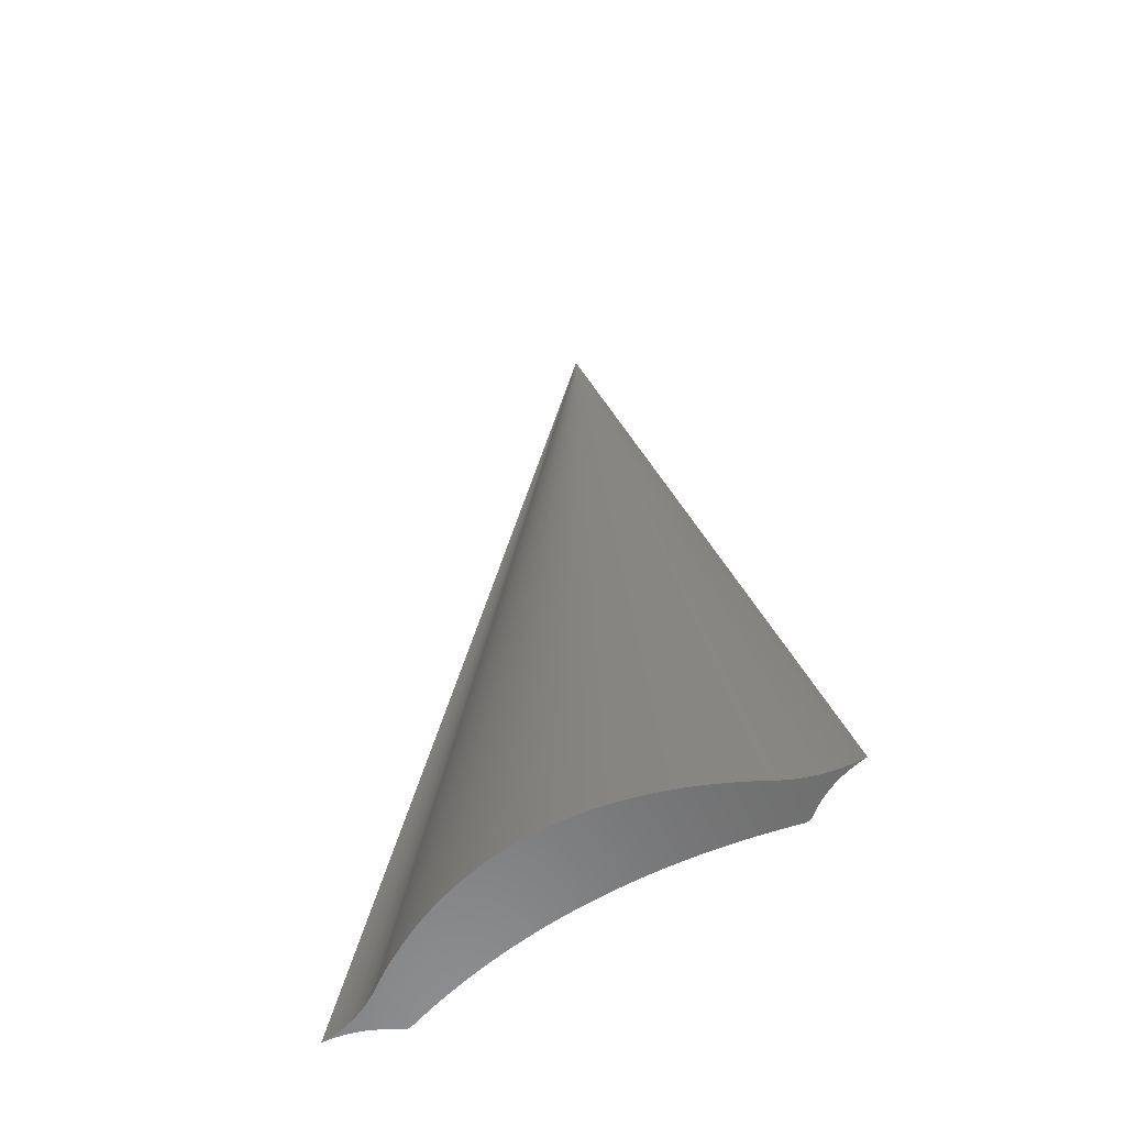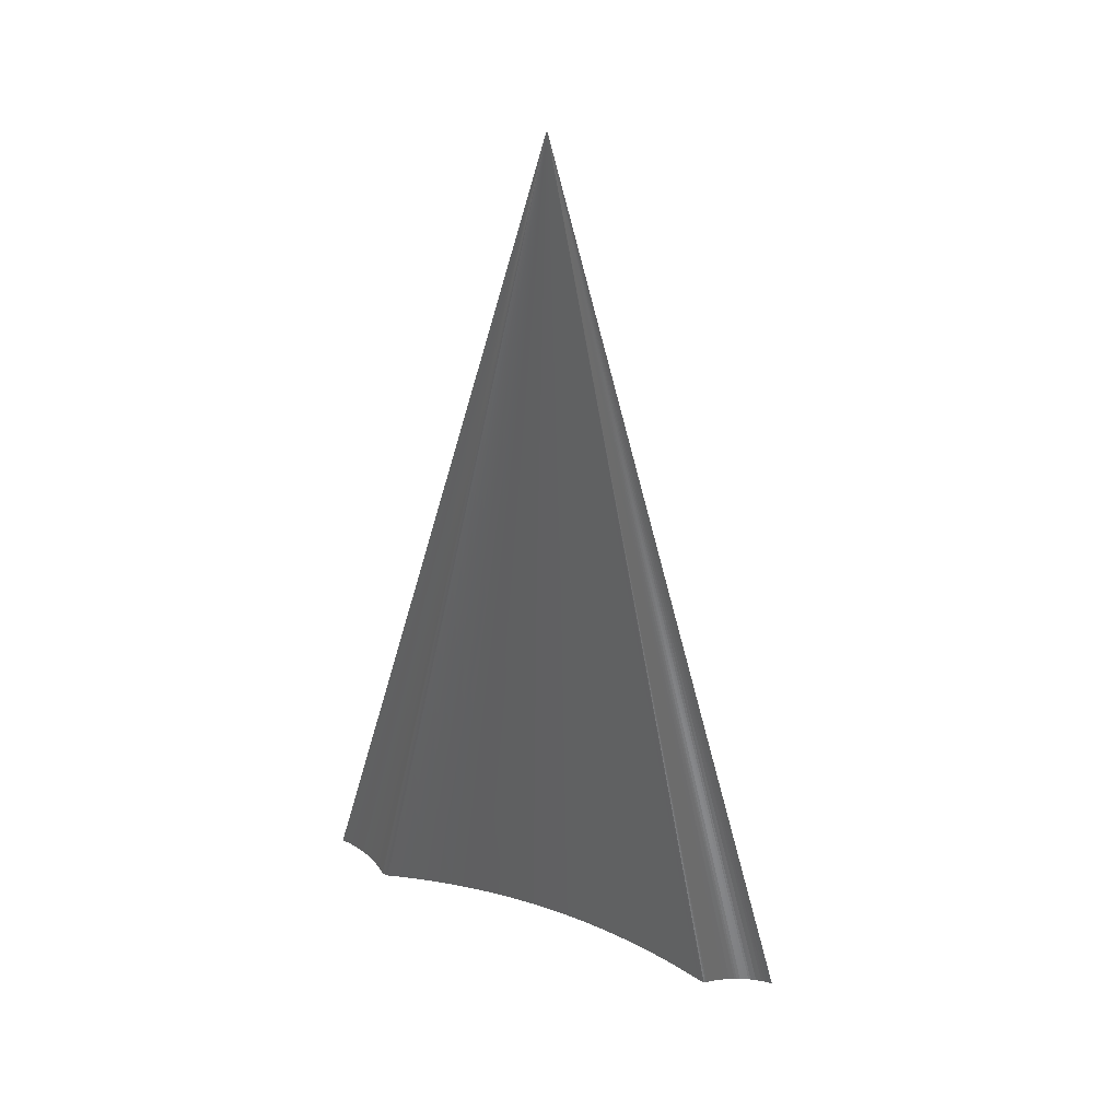
<metadata>
{"format":"stl","ext":"stl","renderer":"f3d","projection":"perspective","resolution":1024,"background":"white","views":[{"elev":-58.4,"azim":-145.7,"up":"+Z"},{"elev":39.4,"azim":23.7,"up":"+Z"}]}
</metadata>
<code>
# stl→obj: 403 verts, 802 faces
v 505.2 20.68 0.003936
v 499 35.77 0.003936
v 500 35.43 0.003936
v 6.374 28.15 0.003936
v 0.003934 28.9 0.003936
v 0.8778 28.92 0.003936
v 531.3 27.81 0.003936
v 533 29.25 0.003936
v 534.7 28.29 0.003936
v 535.2 29.1 0.003936
v 540 28.9 0.003936
v 516.6 24.56 0.003936
v 519.4 30.85 0.003936
v 522.5 26.09 0.003936
v 521.2 30.56 0.003936
v 528.5 27.33 0.003936
v 526.1 29.9 0.003936
v 530.5 29.45 0.003936
v 503.3 34.45 0.003936
v 506.3 33.62 0.003936
v 510.9 22.76 0.003936
v 507.7 33.27 0.003936
v 514.3 23.88 0.003936
v 512.8 32.09 0.003936
v 516.7 31.32 0.003936
v 478.8 6.031 0.003936
v 448.8 61.92 0.003936
v 451.3 60.51 0.003936
v 489 12.75 0.003936
v 486.6 11.27 0.003936
v 470 48.9 0.003936
v 483.9 9.536 0.003936
v 70 48.9 0.003936
v 62.33 5.17 0.003936
v 60.68 6.39 0.003936
v 33.93 21.01 0.003936
v 30.6 22.25 0.003936
v 33.87 33.67 0.003936
v 493.9 37.52 0.003936
v 502 19.36 0.003936
v 499.7 18.32 0.003936
v 432.5 70.99 0.003936
v 438.4 67.84 0.003936
v 445 64.13 0.003936
v 459.4 55.59 0.003936
v 463.8 52.9 0.003936
v 89.75 4.527 0.003936
v 88.76 4.26 0.003936
v 80.35 1.919 0.003936
v 76.15 0.712 0.003936
v 57.42 8.683 0.003936
v 52.36 11.93 0.003936
v 49.69 13.5 0.003936
v 207.5 107.5 0.003936
v 211.6 108.4 0.003936
v 220.1 27.03 0.003936
v 46.32 37.58 0.003936
v 41.77 17.63 0.003936
v 41.04 35.77 0.003936
v 36.27 20.08 0.003936
v 40.15 35.48 0.003936
v 36.69 34.45 0.003936
v 18.81 25.77 0.003936
v 20.95 30.91 0.003936
v 21.48 25.09 0.003936
v 23.33 31.32 0.003936
v 24.78 24.15 0.003936
v 27.48 32.15 0.003936
v 32.29 33.27 0.003936
v 4.774 29.1 0.003936
v 7.501 29.29 0.003936
v 8.67 27.81 0.003936
v 9.492 29.45 0.003936
v 12.67 27.11 0.003936
v 14.3 29.95 0.003936
v 18.77 30.56 0.003936
v 481.8 42.56 0.003936
v 486.2 40.56 0.003936
v 494.3 15.67 0.003936
v 487.8 39.9 0.003936
v 490.4 38.82 0.003936
v 474 46.6 0.003936
v 476 45.51 0.003936
v 478 44.45 0.003936
v 234.5 27.95 0.003936
v 231.1 111.4 0.003936
v 248.8 28.56 0.003936
v 232.5 111.6 0.003936
v 240.8 112.5 0.003936
v 213.8 108.8 0.003936
v 221.4 110.1 0.003936
v 226.3 110.8 0.003936
v 58.36 42.65 0.003936
v 61.99 44.45 0.003936
v 47.13 14.92 0.003936
v 64.23 45.63 0.003936
v 66.02 46.6 0.003936
v 49.58 38.82 0.003936
v 52.39 39.97 0.003936
v 53.77 40.56 0.003936
v 295 112.9 0.003936
v 291.7 28.54 0.003936
v 288.2 113.4 0.003936
v 277.4 28.86 0.003936
v 282.5 113.6 0.003936
v 278.4 113.8 0.003936
v 276.3 113.8 0.003936
v 270 28.9 0.003936
v 270 113.9 0.003936
v 201.8 106.3 0.003936
v 205.7 25.8 0.003936
v 195 104.8 0.003936
v 176.3 99.61 0.003936
v 182.2 101.4 0.003936
v 191.4 24.26 0.003936
v 188.8 103.2 0.003936
v 192 104 0.003936
v 382.5 93.33 0.003936
v 387 91.65 0.003936
v 363.2 22.39 0.003936
v 338.8 106.2 0.003936
v 347 104.3 0.003936
v 334.6 25.77 0.003936
v 351.3 103.2 0.003936
v 348.9 24.23 0.003936
v 356.9 101.6 0.003936
v 363.8 99.61 0.003936
v 337.1 106.6 0.003936
v 320.3 27 0.003936
v 332.5 107.5 0.003936
v 307.7 111.6 0.003936
v 306 27.93 0.003936
v 301.3 112.3 0.003936
v 297.9 112.6 0.003936
v 263.8 113.8 0.003936
v 263.1 28.86 0.003936
v 260.3 113.7 0.003936
v 245 112.9 0.003936
v 250.6 113.3 0.003936
v 257.5 113.6 0.003936
v 172.3 98.37 0.003936
v 177 22.4 0.003936
v 163.8 95.55 0.003936
v 69.71 0.3759 0.003936
v 68.9 0.6357 0.003936
v 377.5 20.23 0.003936
v 366.9 98.64 0.003936
v 370 97.65 0.003936
v 376.9 95.32 0.003936
v 313.8 110.8 0.003936
v 317.5 110.2 0.003936
v 313.7 27.47 0.003936
v 320 109.8 0.003936
v 327.3 108.6 0.003936
v 145 88.51 0.003936
v 152.4 91.41 0.003936
v 162.5 20.23 0.003936
v 157.5 93.33 0.003936
v 162.3 95.06 0.003936
v 75.16 0.4223 0.003936
v 73.79 0.1252 0.003936
v 72.95 0.03884 0.003936
v 67.4 1.334 0.003936
v 66.04 2.268 0.003936
v 72.14 0.02298 0.003936
v 70.49 0.195 0.003936
v 427.9 73.36 0.003936
v 420.5 11.92 0.003936
v 420 77.33 0.003936
v 406.2 15 0.003936
v 417.6 78.49 0.003936
v 391.8 17.77 0.003936
v 413.8 80.32 0.003936
v 407.3 83.24 0.003936
v 126.3 80.32 0.003936
v 148 17.74 0.003936
v 122.1 78.36 0.003936
v 133.5 14.93 0.003936
v 113.8 74.22 0.003936
v 132.3 83.06 0.003936
v 138.8 85.9 0.003936
v 142.3 87.41 0.003936
v 463 0.96 0.003936
v 449.3 4.804 0.003936
v 434.9 8.518 0.003936
v 388.8 90.98 0.003936
v 397.1 87.63 0.003936
v 401.3 85.9 0.003936
v 95 64.13 0.003936
v 119 11.79 0.003936
v 91.31 62.01 0.003936
v 104.4 8.324 0.003936
v 82.5 56.77 0.003936
v 101.6 67.84 0.003936
v 107.5 70.99 0.003936
v 111.9 73.28 0.003936
v 97.21 6.502 0.003936
v 76.25 52.9 0.003936
v 80.9 55.78 0.003936
v 474 2.269 0.003936
v 472.8 1.464 0.003936
v 468.1 0.03278 0.003936
v 466.5 0.09314 0.003936
v 464.9 0.4243 0.003936
v 471.3 0.727 0.003936
v 469.8 0.2458 0.003936
v 270 28.9 1000
v 245 69.37 500
v 241.9 68.83 500
v 263.8 71.27 500
v 260.6 71.11 500
v 266.9 71.36 500
v 270 71.4 500
v 254.4 70.6 500
v 251.3 70.25 500
v 257.5 70.89 500
v 248.1 69.84 500
v 235.6 67.56 500
v 232.5 66.83 500
v 238.8 68.22 500
v 226.3 65.18 500
v 223.1 64.26 500
v 229.4 66.03 500
v 207.5 58.7 500
v 204.4 57.4 500
v 216.9 62.22 500
v 213.8 61.11 500
v 220 63.27 500
v 210.6 59.94 500
v 198.1 54.61 500
v 195 53.12 500
v 201.3 56.04 500
v 345 53.12 500
v 341.9 54.61 500
v 360.6 44.7 500
v 357.5 46.51 500
v 335.6 57.4 500
v 332.5 58.7 500
v 338.8 56.04 500
v 326.3 61.11 500
v 323.1 62.22 500
v 329.4 59.94 500
v 307.5 66.83 500
v 304.4 67.56 500
v 316.9 64.26 500
v 313.8 65.18 500
v 320 63.27 500
v 310.6 66.03 500
v 298.1 68.83 500
v 295 69.37 500
v 301.3 68.22 500
v 288.8 70.25 500
v 285.6 70.6 500
v 291.9 69.84 500
v 279.4 71.11 500
v 276.3 71.27 500
v 282.5 70.89 500
v 273.1 71.36 500
v 363.8 42.83 500
v 176.3 42.83 500
v 170 38.9 500
v 173.1 40.9 500
v 182.5 46.51 500
v 185.6 48.26 500
v 191.9 51.56 500
v 348.1 51.56 500
v 354.4 48.26 500
v 351.3 49.94 500
v 179.4 44.7 500
v 188.8 49.94 500
v 370 38.9 500
v 366.9 40.9 500
v 405 28.9 500
v 402.6 29 500
v 378.1 34.73 500
v 376.1 35.67 500
v 384.5 32.33 500
v 382.3 33.06 500
v 386.7 31.67 500
v 380.2 33.86 500
v 374 36.67 500
v 372 37.75 500
v 400.3 29.17 500
v 397.9 29.42 500
v 393.3 30.11 500
v 391.1 30.56 500
v 395.6 29.73 500
v 388.9 31.08 500
v 168 37.75 500
v 144.4 29.73 500
v 142.1 29.42 500
v 151.1 31.08 500
v 148.9 30.56 500
v 146.7 30.11 500
v 139.7 29.17 500
v 137.4 29 500
v 161.9 34.73 500
v 159.8 33.86 500
v 166 36.67 500
v 164 35.67 500
v 155.5 32.33 500
v 153.3 31.67 500
v 135 28.9 500
v 157.7 33.06 500
v 283.1 28.64 500
v 287.5 28.44 500
v 300.5 27.5 500
v 304.9 27.07 500
v 367.5 14.65 500
v 368 14.53 500
v 369.6 14.52 500
v 370.2 14.64 500
v 369.1 14.47 500
v 368.5 14.47 500
v 372.1 15.65 500
v 372.9 16.33 500
v 371.6 15.32 500
v 388 24.96 500
v 390.1 25.71 500
v 382.1 22.25 500
v 384 23.22 500
v 386 24.13 500
v 204.9 22.54 500
v 209.2 23.35 500
v 165.3 17.64 500
v 167.1 16.33 500
v 168.4 15.32 500
v 168.8 15.04 500
v 167.9 15.65 500
v 169.3 14.81 500
v 169.9 14.64 500
v 170.4 14.52 500
v 170.9 14.46 500
v 139.3 28.35 500
v 171.5 14.47 500
v 226.4 26.05 500
v 222.1 25.46 500
v 235.1 27.07 500
v 278.7 28.78 500
v 366.9 14.81 500
v 364.8 15.41 500
v 371.2 15.04 500
v 370.7 14.81 500
v 322.2 24.81 500
v 317.9 25.46 500
v 313.6 26.05 500
v 309.2 26.59 500
v 291.8 28.18 500
v 270 28.9 500
v 265.6 28.87 500
v 196.3 20.76 500
v 200.6 21.67 500
v 192.1 19.79 500
v 187.8 18.77 500
v 173.1 14.8 500
v 172.6 14.65 500
v 179.4 16.58 500
v 159.8 21.2 500
v 157.9 22.25 500
v 161.7 20.08 500
v 163.6 18.9 500
v 152 24.96 500
v 149.9 25.71 500
v 141.5 27.97 500
v 143.6 27.52 500
v 261.3 28.78 500
v 252.5 28.44 500
v 256.9 28.64 500
v 248.2 28.18 500
v 217.8 24.81 500
v 213.5 24.11 500
v 243.8 27.87 500
v 239.5 27.5 500
v 230.8 26.59 500
v 172 14.53 500
v 175.2 15.41 500
v 183.6 17.7 500
v 156 23.22 500
v 154 24.13 500
v 147.8 26.39 500
v 145.7 26.99 500
v 400.7 28.35 500
v 402.8 28.66 500
v 398.5 27.97 500
v 392.2 26.39 500
v 394.3 26.99 500
v 396.4 27.52 500
v 376.5 18.9 500
v 378.3 20.08 500
v 380.2 21.2 500
v 374.7 17.64 500
v 347.9 19.79 500
v 352.2 18.77 500
v 356.4 17.7 500
v 360.6 16.58 500
v 330.8 23.35 500
v 326.5 24.11 500
v 335.1 22.54 500
v 296.2 27.87 500
v 339.4 21.68 500
v 343.7 20.76 500
v 274.4 28.87 500
v 137.2 28.66 500
f 1 2 3
f 4 5 6
f 7 8 9
f 9 8 10
f 9 10 11
f 12 13 14
f 14 13 15
f 14 15 16
f 16 15 17
f 16 17 7
f 7 17 18
f 7 18 8
f 3 19 1
f 1 19 20
f 1 20 21
f 21 20 22
f 21 22 23
f 23 22 24
f 23 24 12
f 12 24 25
f 12 25 13
f 26 27 28
f 29 30 31
f 31 30 32
f 31 32 26
f 33 34 35
f 36 37 38
f 2 1 39
f 39 1 40
f 39 40 41
f 42 43 26
f 26 43 44
f 26 44 27
f 28 45 26
f 26 45 46
f 26 46 31
f 47 48 33
f 33 48 49
f 33 49 50
f 35 51 33
f 33 51 52
f 33 52 53
f 54 55 56
f 57 58 59
f 59 58 60
f 59 60 61
f 61 60 36
f 61 36 62
f 62 36 38
f 63 64 65
f 65 64 66
f 65 66 67
f 67 66 68
f 67 68 37
f 37 68 69
f 37 69 38
f 6 70 4
f 4 70 71
f 4 71 72
f 72 71 73
f 72 73 74
f 74 73 75
f 74 75 63
f 63 75 76
f 63 76 64
f 77 78 79
f 79 78 80
f 79 80 41
f 41 80 81
f 41 81 39
f 31 82 29
f 29 82 83
f 29 83 79
f 79 83 84
f 79 84 77
f 85 86 87
f 87 86 88
f 87 88 89
f 55 90 56
f 56 90 91
f 56 91 85
f 85 91 92
f 85 92 86
f 93 94 95
f 95 94 96
f 95 96 53
f 53 96 97
f 53 97 33
f 57 98 58
f 58 98 99
f 58 99 95
f 95 99 100
f 95 100 93
f 101 102 103
f 103 102 104
f 103 104 105
f 105 104 106
f 106 104 107
f 107 104 108
f 107 108 109
f 54 56 110
f 110 56 111
f 110 111 112
f 113 114 115
f 115 114 116
f 115 116 111
f 111 116 117
f 111 117 112
f 118 119 120
f 121 122 123
f 123 122 124
f 123 124 125
f 125 124 126
f 125 126 127
f 121 123 128
f 128 123 129
f 128 129 130
f 131 132 133
f 133 132 102
f 133 102 134
f 134 102 101
f 109 108 135
f 135 108 136
f 135 136 137
f 89 138 87
f 87 138 139
f 87 139 136
f 136 139 140
f 136 140 137
f 113 115 141
f 141 115 142
f 141 142 143
f 33 144 145
f 120 119 146
f 127 147 125
f 125 147 148
f 125 148 120
f 120 148 149
f 120 149 118
f 131 150 132
f 132 150 151
f 132 151 152
f 152 151 153
f 152 153 129
f 129 153 154
f 129 154 130
f 155 156 157
f 157 156 158
f 157 158 142
f 142 158 159
f 142 159 143
f 50 160 33
f 33 160 161
f 33 161 162
f 145 163 33
f 33 163 164
f 33 164 34
f 162 165 33
f 33 165 166
f 33 166 144
f 167 168 169
f 169 168 170
f 169 170 171
f 171 170 172
f 171 172 173
f 173 172 174
f 175 176 177
f 177 176 178
f 177 178 179
f 175 180 176
f 176 180 181
f 176 181 157
f 157 181 182
f 157 182 155
f 183 184 167
f 167 184 185
f 167 185 168
f 119 186 146
f 146 186 187
f 146 187 172
f 172 187 188
f 172 188 174
f 189 190 191
f 191 190 192
f 191 192 193
f 189 194 190
f 190 194 195
f 190 195 178
f 178 195 196
f 178 196 179
f 47 33 197
f 197 33 198
f 197 198 192
f 192 198 199
f 192 199 193
f 42 26 167
f 167 26 200
f 167 200 201
f 202 203 167
f 167 203 204
f 167 204 183
f 201 205 167
f 167 205 206
f 167 206 202
f 207 208 209
f 207 210 211
f 210 207 212
f 213 212 207
f 214 215 207
f 216 214 207
f 211 216 207
f 208 207 217
f 215 217 207
f 218 219 207
f 220 218 207
f 209 220 207
f 207 221 222
f 221 207 223
f 219 223 207
f 207 224 225
f 226 227 207
f 228 226 207
f 222 228 207
f 224 207 229
f 227 229 207
f 230 231 207
f 232 230 207
f 225 232 207
f 207 233 234
f 235 236 207
f 237 238 207
f 239 237 207
f 234 239 207
f 207 240 241
f 240 207 242
f 238 242 207
f 207 243 244
f 245 246 207
f 247 245 207
f 241 247 207
f 243 207 248
f 246 248 207
f 249 250 207
f 251 249 207
f 244 251 207
f 207 252 253
f 252 207 254
f 250 254 207
f 255 256 207
f 257 255 207
f 253 257 207
f 258 213 207
f 256 258 207
f 46 45 259
f 191 193 260
f 33 261 198
f 198 261 262
f 198 262 199
f 263 264 194
f 194 264 195
f 226 159 227
f 227 159 158
f 227 158 229
f 229 158 156
f 229 156 224
f 156 155 224
f 224 155 182
f 224 182 225
f 225 182 181
f 225 181 232
f 232 181 180
f 232 180 230
f 230 180 175
f 230 175 231
f 177 179 265
f 209 55 220
f 220 55 54
f 220 54 218
f 218 54 110
f 218 110 219
f 215 86 217
f 217 86 92
f 217 92 208
f 208 92 91
f 208 91 209
f 209 91 90
f 209 90 55
f 110 112 219
f 219 112 117
f 219 117 223
f 223 117 116
f 223 116 221
f 221 116 114
f 221 114 222
f 222 114 113
f 222 113 228
f 228 113 141
f 228 141 226
f 226 141 143
f 226 143 159
f 256 106 258
f 258 106 107
f 258 107 213
f 213 107 109
f 213 109 212
f 253 134 257
f 257 134 101
f 257 101 255
f 255 101 103
f 255 103 256
f 256 103 105
f 256 105 106
f 244 128 251
f 251 128 130
f 251 130 249
f 249 130 154
f 249 154 250
f 154 153 250
f 250 153 151
f 250 151 254
f 254 151 150
f 254 150 252
f 252 150 131
f 252 131 253
f 253 131 133
f 253 133 134
f 242 119 240
f 240 119 118
f 240 118 241
f 241 118 149
f 241 149 247
f 42 167 266
f 266 167 233
f 266 233 207
f 45 28 235
f 235 28 27
f 235 27 236
f 44 43 267
f 267 43 268
f 267 268 207
f 167 169 233
f 233 169 171
f 233 171 234
f 234 171 173
f 234 173 239
f 239 173 174
f 239 174 237
f 237 174 188
f 237 188 238
f 238 188 187
f 238 187 242
f 242 187 186
f 242 186 119
f 149 148 247
f 247 148 147
f 247 147 245
f 245 147 127
f 245 127 246
f 246 127 126
f 246 126 248
f 248 126 124
f 248 124 243
f 243 124 122
f 243 122 244
f 244 122 121
f 244 121 128
f 43 42 268
f 268 42 266
f 268 266 207
f 27 44 236
f 236 44 267
f 236 267 207
f 193 199 260
f 260 199 262
f 260 262 207
f 261 207 262
f 189 191 269
f 269 191 260
f 269 260 207
f 196 195 270
f 270 195 264
f 270 264 207
f 263 207 264
f 179 196 265
f 265 196 270
f 265 270 207
f 194 189 263
f 263 189 269
f 263 269 207
f 175 177 231
f 231 177 265
f 231 265 207
f 109 135 212
f 212 135 137
f 212 137 210
f 210 137 140
f 210 140 211
f 211 140 139
f 211 139 216
f 216 139 138
f 216 138 214
f 214 138 89
f 214 89 215
f 215 89 88
f 215 88 86
f 207 271 272
f 272 271 31
f 272 31 46
f 46 259 272
f 272 259 207
f 45 235 259
f 259 235 207
f 207 273 274
f 274 273 11
f 207 275 276
f 277 278 207
f 279 277 207
f 275 207 280
f 278 280 207
f 207 281 282
f 207 283 284
f 285 286 207
f 287 285 207
f 284 287 207
f 288 279 207
f 286 288 207
f 207 282 271
f 271 282 82
f 271 82 31
f 276 281 207
f 280 80 275
f 275 80 78
f 275 78 276
f 276 78 77
f 276 77 281
f 281 77 84
f 281 84 282
f 282 84 83
f 282 83 82
f 285 25 286
f 286 25 24
f 286 24 288
f 288 24 22
f 288 22 279
f 279 22 20
f 10 8 283
f 283 8 18
f 283 18 284
f 284 18 17
f 284 17 287
f 287 17 15
f 287 15 285
f 285 15 13
f 285 13 25
f 11 10 274
f 274 10 283
f 274 283 207
f 20 19 279
f 279 19 3
f 279 3 277
f 277 3 2
f 277 2 278
f 278 2 39
f 278 39 280
f 280 39 81
f 280 81 80
f 207 261 289
f 289 261 33
f 207 290 291
f 292 293 207
f 290 207 294
f 293 294 207
f 207 295 296
f 207 297 298
f 207 299 300
f 301 302 207
f 6 5 303
f 207 296 303
f 303 296 70
f 303 70 6
f 291 295 207
f 290 76 291
f 291 76 75
f 291 75 295
f 295 75 73
f 295 73 296
f 296 73 71
f 296 71 70
f 98 304 298
f 298 304 207
f 300 297 207
f 61 302 59
f 59 302 301
f 59 301 57
f 97 96 299
f 299 96 94
f 299 94 300
f 300 94 93
f 300 93 297
f 297 93 100
f 297 100 298
f 298 100 99
f 298 99 98
f 33 97 289
f 289 97 299
f 289 299 207
f 61 62 302
f 302 62 292
f 302 292 207
f 98 57 304
f 304 57 301
f 304 301 207
f 62 38 292
f 292 38 69
f 292 69 293
f 293 69 68
f 293 68 294
f 294 68 66
f 294 66 290
f 290 66 64
f 290 64 76
f 305 306 207
f 307 308 207
f 309 310 207
f 311 312 207
f 313 311 207
f 314 313 207
f 315 316 207
f 315 207 317
f 207 318 319
f 320 321 207
f 318 207 322
f 321 322 207
f 323 324 207
f 325 326 207
f 327 328 207
f 329 327 207
f 326 329 207
f 330 331 207
f 332 333 207
f 4 72 334
f 165 335 333
f 333 335 207
f 331 332 207
f 142 336 337
f 115 111 338
f 104 102 339
f 340 341 183
f 183 341 184
f 201 342 205
f 205 342 343
f 205 343 206
f 203 310 204
f 204 310 309
f 204 309 183
f 207 310 314
f 314 310 203
f 314 203 313
f 313 203 202
f 313 202 311
f 311 202 206
f 311 206 312
f 312 206 343
f 312 343 207
f 342 207 343
f 26 316 200
f 200 316 315
f 200 315 201
f 201 315 317
f 201 317 342
f 342 317 207
f 146 344 120
f 120 344 345
f 346 347 125
f 129 123 307
f 207 339 305
f 305 339 102
f 305 102 306
f 306 102 132
f 306 132 348
f 348 132 152
f 125 347 123
f 349 350 136
f 142 337 157
f 207 351 352
f 352 351 190
f 352 190 178
f 353 354 192
f 50 355 160
f 160 355 356
f 160 356 161
f 165 333 166
f 166 333 332
f 166 332 144
f 144 332 331
f 144 331 145
f 145 331 330
f 145 330 163
f 49 48 357
f 192 354 197
f 51 35 325
f 358 359 95
f 95 359 58
f 53 52 360
f 360 52 361
f 360 361 207
f 362 363 37
f 37 363 67
f 72 74 364
f 364 74 365
f 364 365 207
f 325 35 326
f 326 35 34
f 326 34 329
f 329 34 164
f 329 164 327
f 327 164 163
f 327 163 328
f 328 163 330
f 328 330 207
f 207 366 350
f 207 367 368
f 369 367 207
f 207 370 337
f 371 370 207
f 324 371 207
f 56 372 111
f 111 372 373
f 111 373 338
f 338 373 207
f 372 207 373
f 142 115 374
f 374 115 338
f 374 338 207
f 87 368 85
f 85 368 367
f 85 367 56
f 56 367 369
f 56 369 372
f 372 369 207
f 136 350 87
f 87 350 366
f 87 366 368
f 368 366 207
f 349 207 350
f 162 161 375
f 375 161 356
f 375 356 207
f 355 207 356
f 50 376 355
f 355 376 207
f 165 162 335
f 335 162 375
f 335 375 207
f 47 197 377
f 377 197 354
f 377 354 207
f 353 207 354
f 48 47 357
f 357 47 377
f 357 377 207
f 50 49 376
f 376 49 357
f 376 357 207
f 52 51 361
f 361 51 325
f 361 325 207
f 60 58 378
f 378 58 359
f 378 359 207
f 358 207 359
f 36 60 379
f 379 60 378
f 379 378 207
f 95 53 358
f 358 53 360
f 358 360 207
f 65 67 380
f 380 67 363
f 380 363 207
f 362 207 363
f 63 65 381
f 381 65 380
f 381 380 207
f 74 63 365
f 365 63 381
f 365 381 207
f 37 36 362
f 362 36 379
f 362 379 207
f 337 370 157
f 157 370 371
f 157 371 176
f 176 371 324
f 176 324 178
f 178 324 323
f 178 323 352
f 352 323 207
f 336 207 337
f 142 374 336
f 336 374 207
f 192 190 353
f 353 190 351
f 353 351 207
f 207 382 383
f 273 207 383
f 384 382 207
f 207 385 386
f 387 207 386
f 319 385 207
f 387 384 207
f 207 388 389
f 390 207 389
f 391 388 207
f 390 320 207
f 207 392 393
f 207 394 395
f 341 207 395
f 393 394 207
f 11 273 9
f 9 273 383
f 9 383 7
f 7 383 382
f 7 382 16
f 16 382 384
f 16 384 14
f 14 384 387
f 14 387 12
f 12 387 386
f 12 386 23
f 23 386 385
f 23 385 21
f 21 385 319
f 21 319 1
f 1 319 318
f 1 318 40
f 40 318 322
f 40 322 41
f 41 322 321
f 41 321 79
f 79 321 320
f 79 320 29
f 29 320 390
f 29 390 30
f 30 390 389
f 30 389 32
f 32 389 388
f 32 388 26
f 26 388 391
f 26 391 316
f 316 391 207
f 172 396 146
f 146 396 397
f 146 397 344
f 344 397 207
f 396 207 397
f 345 344 207
f 172 398 396
f 396 398 207
f 307 123 308
f 308 123 347
f 308 347 207
f 152 129 399
f 399 129 307
f 399 307 207
f 346 207 347
f 207 400 401
f 401 400 170
f 401 170 168
f 341 395 184
f 184 395 394
f 184 394 185
f 185 394 393
f 185 393 168
f 168 393 392
f 168 392 401
f 401 392 207
f 340 207 341
f 183 309 340
f 340 309 207
f 172 170 398
f 398 170 400
f 398 400 207
f 125 120 346
f 346 120 345
f 346 345 207
f 108 104 402
f 402 104 339
f 402 339 207
f 348 207 306
f 152 399 348
f 348 399 207
f 207 303 403
f 403 303 5
f 403 5 4
f 4 334 403
f 403 334 207
f 72 364 334
f 334 364 207
f 136 108 349
f 349 108 402
f 349 402 207

</code>
